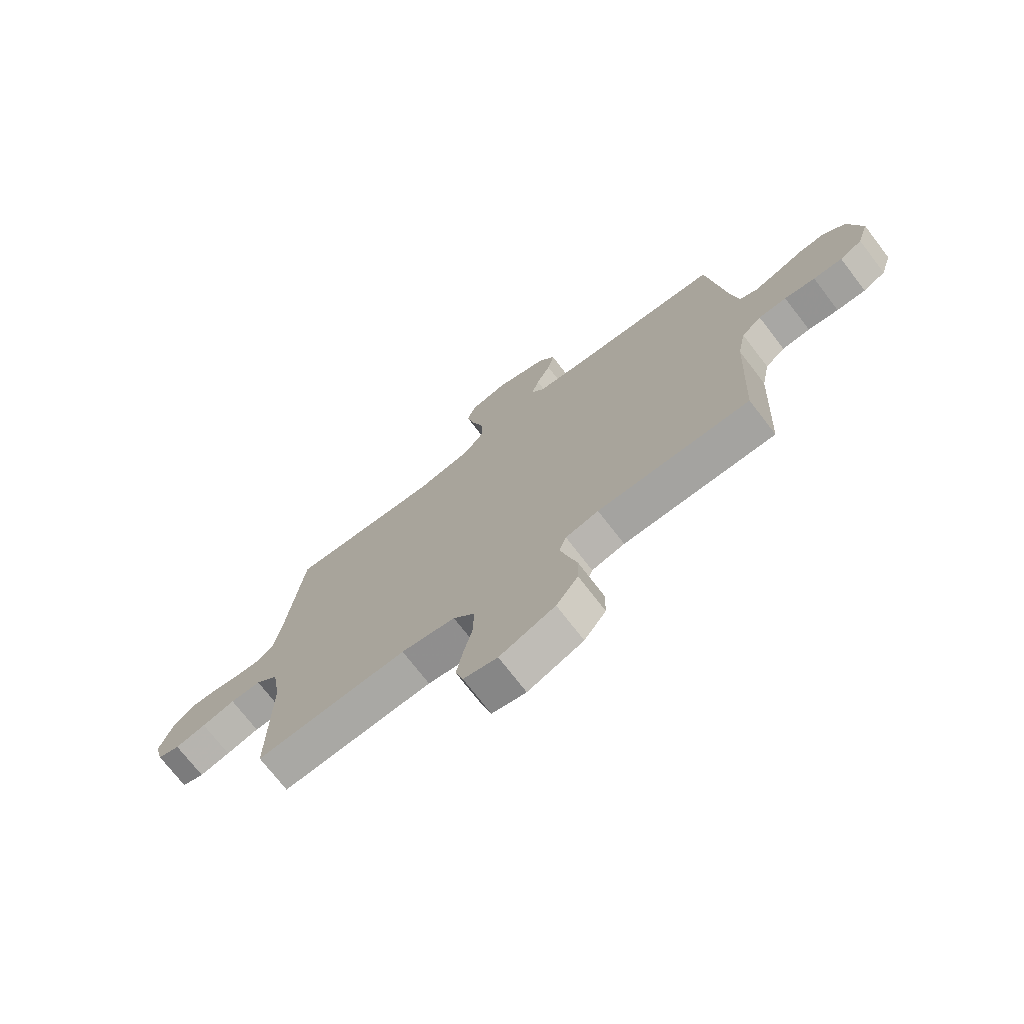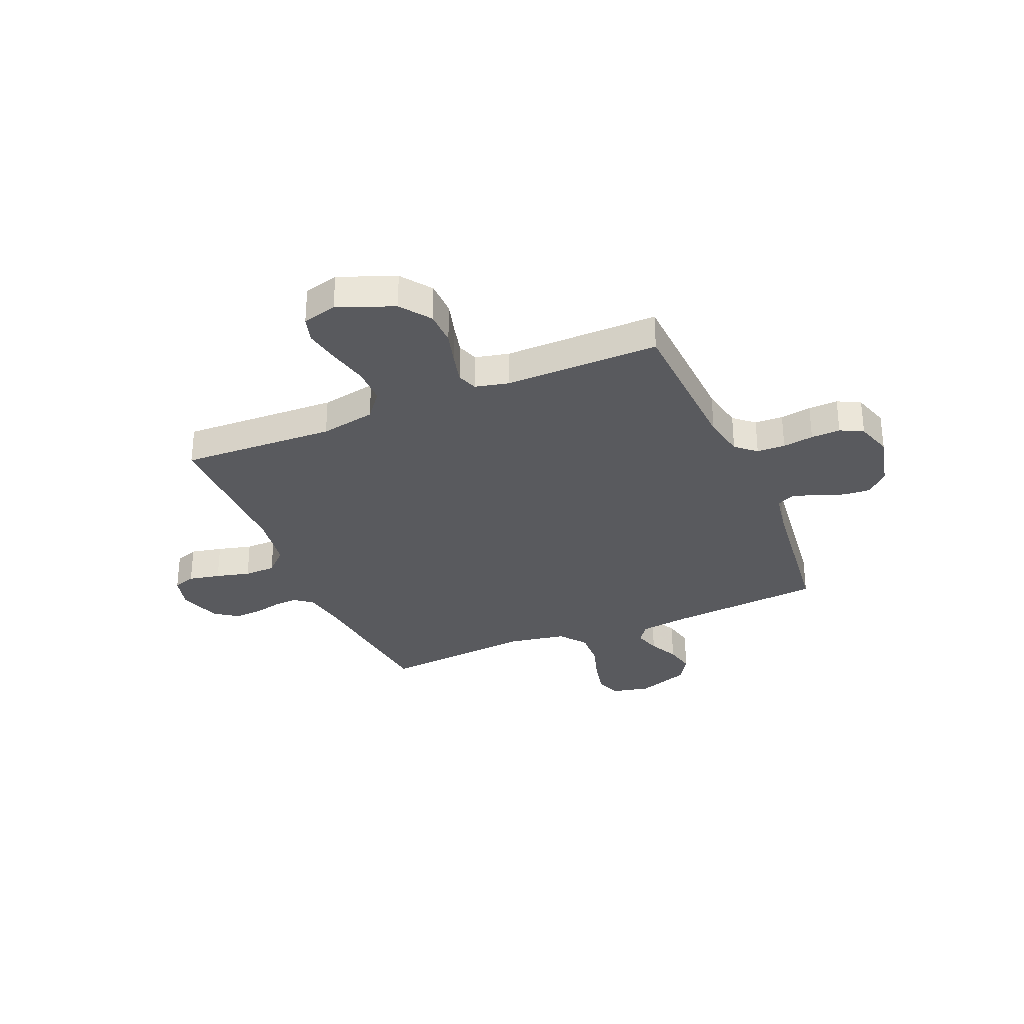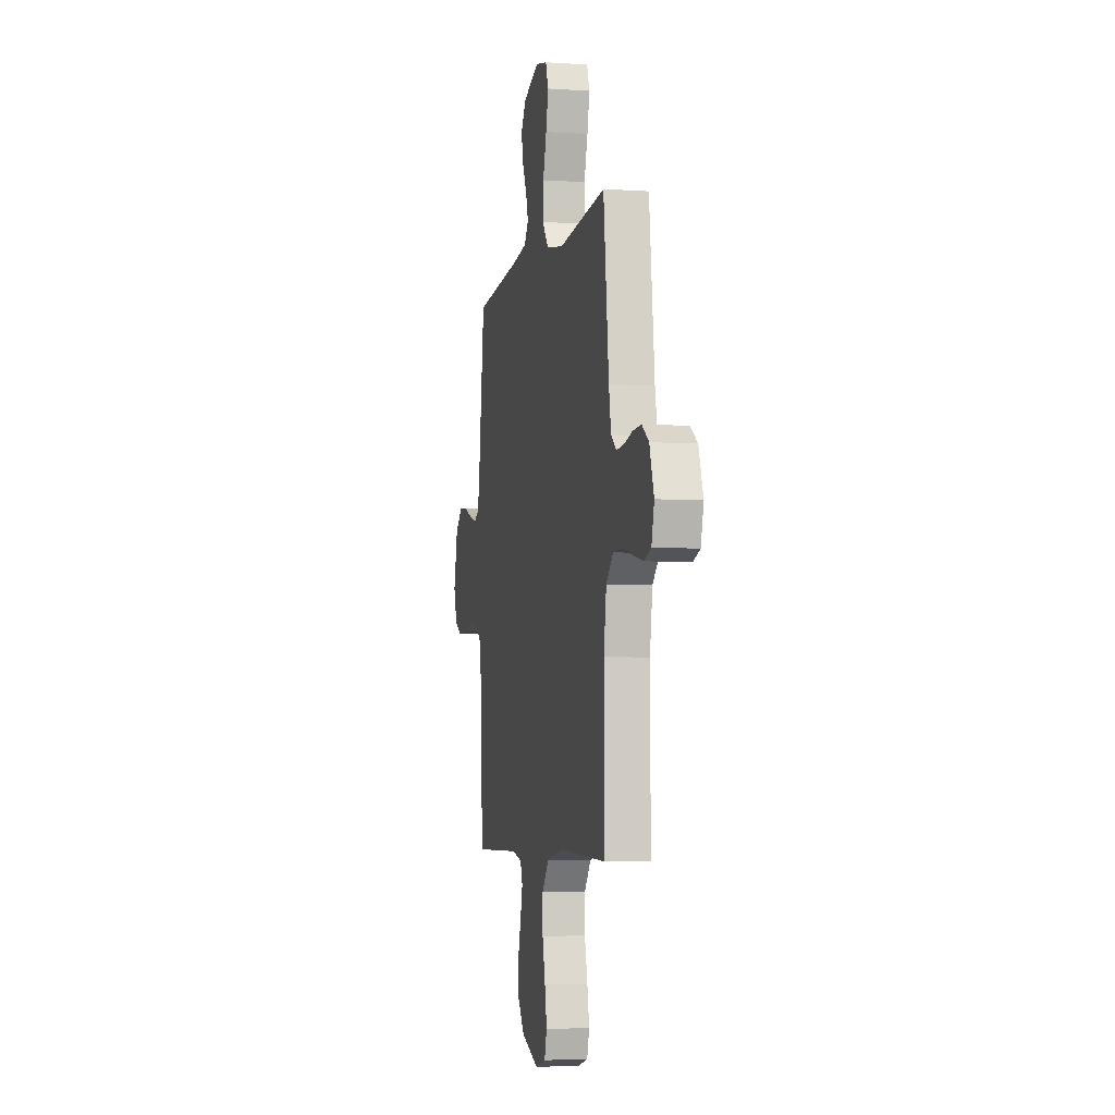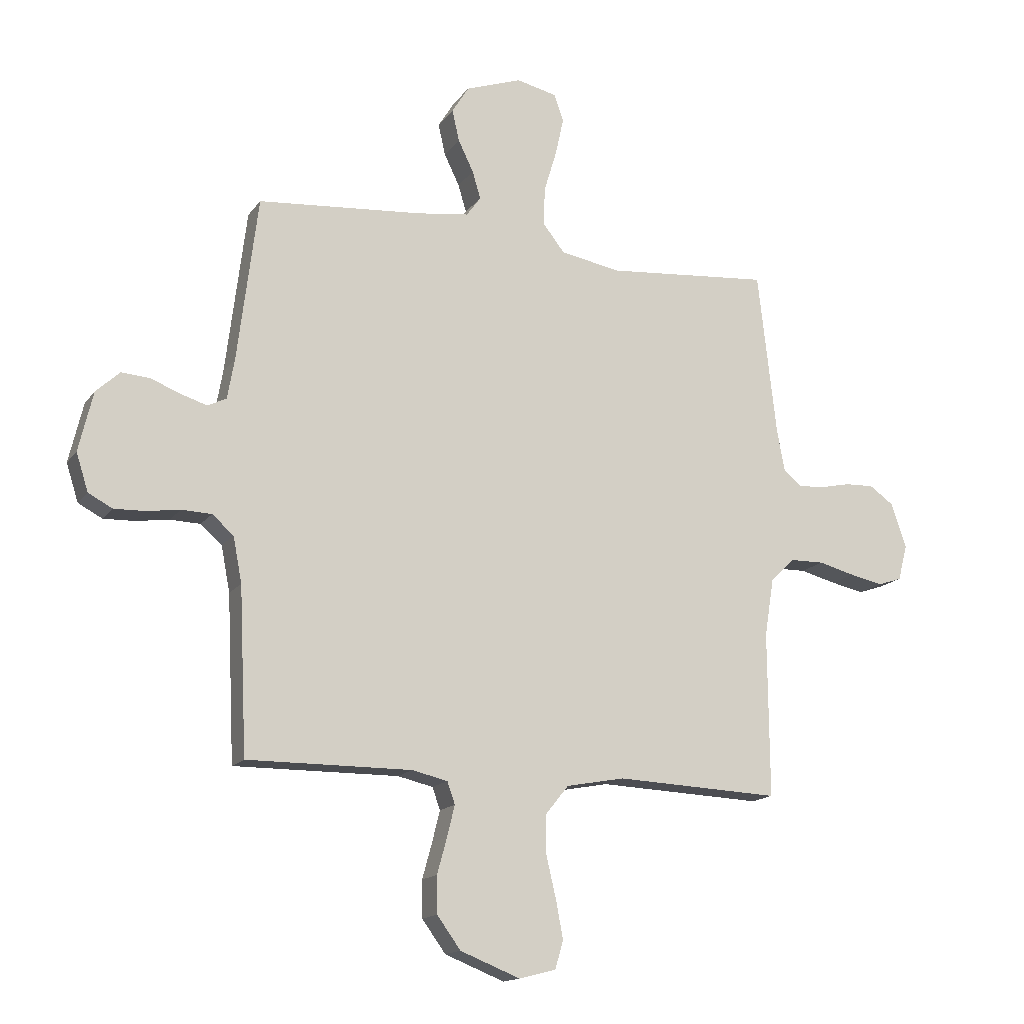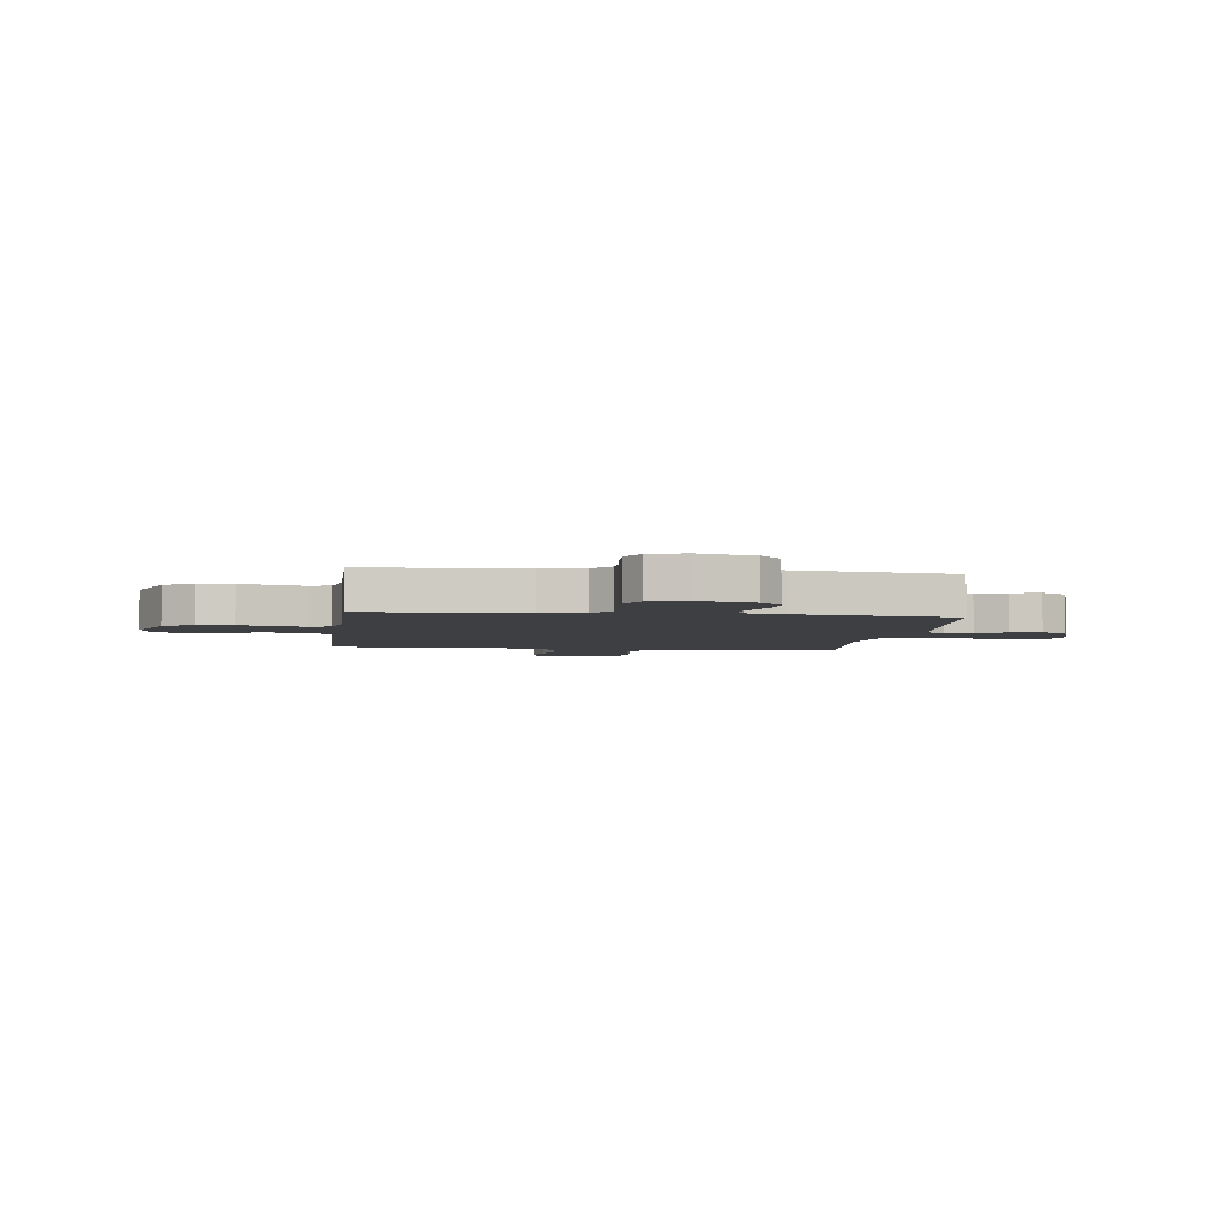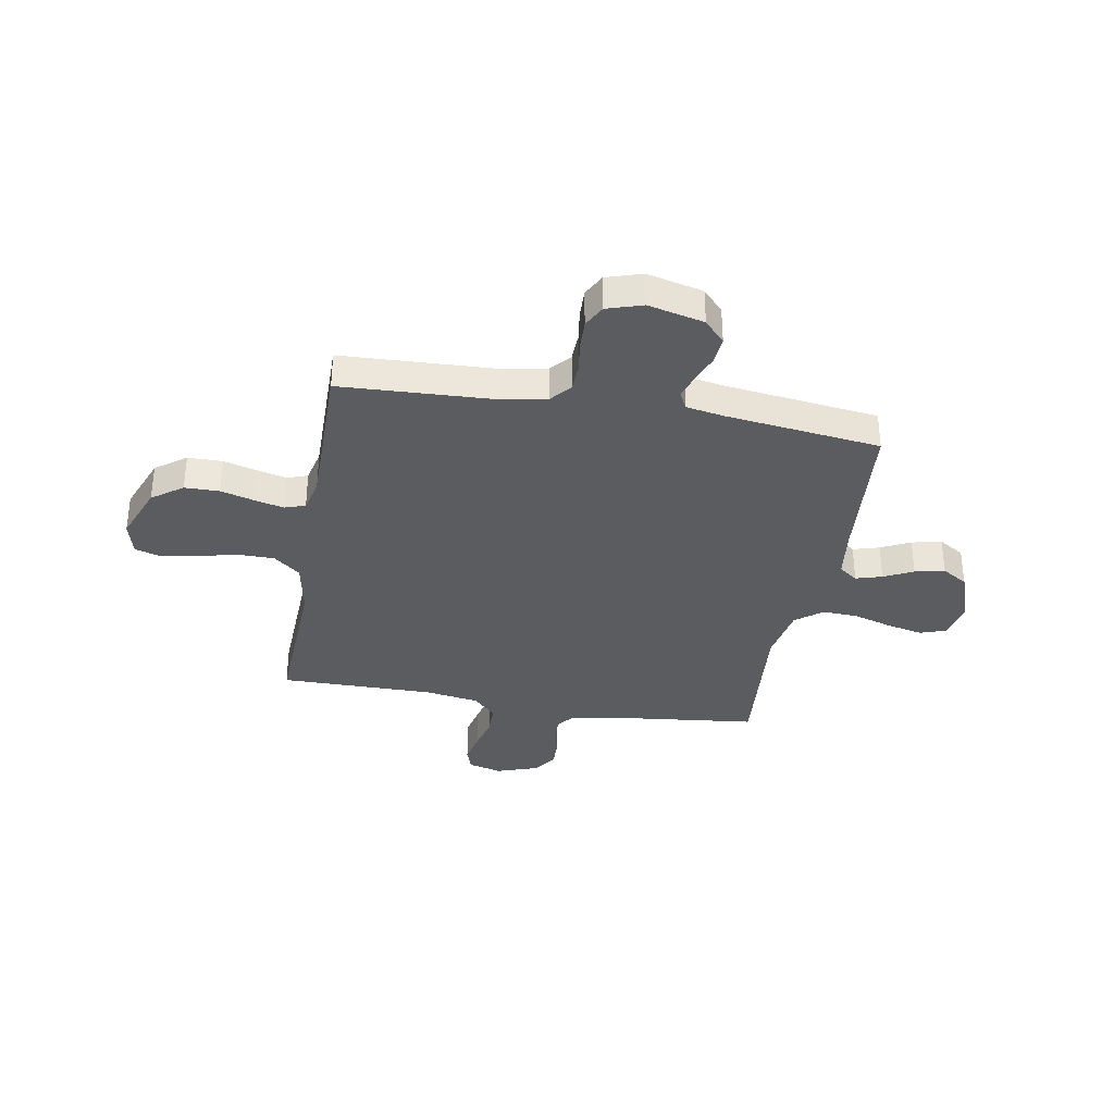
<metadata>
{"format":"obj","ext":"obj","renderer":"f3d","projection":"perspective","resolution":1024,"background":"white","views":[{"elev":-73.1,"azim":-142.4,"up":"+Z"},{"elev":-31.6,"azim":-157.0,"up":"+Y"},{"elev":-5.1,"azim":78.1,"up":"+Z"},{"elev":-15.3,"azim":-23.2,"up":"+Z"},{"elev":-3.9,"azim":-97.4,"up":"+Y"},{"elev":-34.6,"azim":-100.0,"up":"+Y"}]}
</metadata>
<code>
v 0.5 0.07 -0.5
v 0.2 0.07 -0.487
v 0.093 0.07 -0.507
v 0.051 0.07 -0.559
v 0.051 0.07 -0.63
v 0.069 0.07 -0.707
v 0.082 0.07 -0.776
v 0.067 0.07 -0.827
v 0 0.07 -0.844
v -0.109 0.07 -0.801
v -0.152 0.07 -0.742
v -0.153 0.07 -0.675
v -0.135 0.07 -0.61
v -0.121 0.07 -0.553
v -0.135 0.07 -0.513
v -0.2 0.07 -0.498
v -0.5 0.07 -0.5
v -0.514 0.07 -0.2
v -0.53 0.07 -0.117
v -0.569 0.07 -0.083
v -0.624 0.07 -0.081
v -0.684 0.07 -0.09
v -0.741 0.07 -0.092
v -0.785 0.07 -0.069
v -0.807 0.07 0
v -0.781 0.07 0.109
v -0.738 0.07 0.149
v -0.686 0.07 0.145
v -0.632 0.07 0.124
v -0.584 0.07 0.109
v -0.55 0.07 0.126
v -0.537 0.07 0.2
v -0.5 0.07 0.5
v -0.2 0.07 0.525
v -0.104 0.07 0.538
v -0.078 0.07 0.574
v -0.093 0.07 0.625
v -0.121 0.07 0.682
v -0.134 0.07 0.74
v -0.103 0.07 0.79
v 0 0.07 0.826
v 0.074 0.07 0.809
v 0.091 0.07 0.76
v 0.076 0.07 0.691
v 0.053 0.07 0.615
v 0.05 0.07 0.545
v 0.09 0.07 0.494
v 0.2 0.07 0.474
v 0.5 0.07 0.5
v 0.534 0.07 0.2
v 0.548 0.07 0.123
v 0.582 0.07 0.096
v 0.63 0.07 0.099
v 0.684 0.07 0.111
v 0.737 0.07 0.113
v 0.781 0.07 0.082
v 0.809 0.07 0
v 0.792 0.07 -0.065
v 0.748 0.07 -0.08
v 0.687 0.07 -0.067
v 0.621 0.07 -0.05
v 0.56 0.07 -0.051
v 0.515 0.07 -0.094
v 0.498 0.07 -0.2
v 0.5 0 -0.5
v 0.2 0 -0.487
v 0.093 0 -0.507
v 0.051 0 -0.559
v 0.051 0 -0.63
v 0.069 0 -0.707
v 0.082 0 -0.776
v 0.067 0 -0.827
v 0 0 -0.844
v -0.109 0 -0.801
v -0.152 0 -0.742
v -0.153 0 -0.675
v -0.135 0 -0.61
v -0.121 0 -0.553
v -0.135 0 -0.513
v -0.2 0 -0.498
v -0.5 0 -0.5
v -0.514 0 -0.2
v -0.53 0 -0.117
v -0.569 0 -0.083
v -0.624 0 -0.081
v -0.684 0 -0.09
v -0.741 0 -0.092
v -0.785 0 -0.069
v -0.807 0 0
v -0.781 0 0.109
v -0.738 0 0.149
v -0.686 0 0.145
v -0.632 0 0.124
v -0.584 0 0.109
v -0.55 0 0.126
v -0.537 0 0.2
v -0.5 0 0.5
v -0.2 0 0.525
v -0.104 0 0.538
v -0.078 0 0.574
v -0.093 0 0.625
v -0.121 0 0.682
v -0.134 0 0.74
v -0.103 0 0.79
v 0 0 0.826
v 0.074 0 0.809
v 0.091 0 0.76
v 0.076 0 0.691
v 0.053 0 0.615
v 0.05 0 0.545
v 0.09 0 0.494
v 0.2 0 0.474
v 0.5 0 0.5
v 0.534 0 0.2
v 0.548 0 0.123
v 0.582 0 0.096
v 0.63 0 0.099
v 0.684 0 0.111
v 0.737 0 0.113
v 0.781 0 0.082
v 0.809 0 0
v 0.792 0 -0.065
v 0.748 0 -0.08
v 0.687 0 -0.067
v 0.621 0 -0.05
v 0.56 0 -0.051
v 0.515 0 -0.094
v 0.498 0 -0.2
f 59 60 61
f 58 59 61
f 57 58 61
f 56 57 61
f 55 56 61
f 54 55 61
f 53 54 61
f 52 53 61 62
f 51 52 62 63
f 48 49 50
f 51 63 64
f 50 51 64
f 48 50 64
f 47 48 64
f 43 44 45
f 42 43 45
f 41 42 45
f 40 41 45
f 39 40 45
f 38 39 45
f 37 38 45
f 36 37 45 46
f 64 1 2
f 47 64 2
f 46 47 2
f 36 46 2
f 35 36 2
f 27 28 29
f 26 27 29
f 25 26 29
f 24 25 29
f 23 24 29
f 22 23 29
f 21 22 29
f 20 21 29 30
f 19 20 30 31
f 16 17 18
f 19 31 32
f 18 19 32
f 16 18 32
f 15 16 32
f 11 12 13
f 10 11 13
f 9 10 13
f 8 9 13
f 7 8 13
f 6 7 13
f 5 6 13
f 4 5 13 14
f 3 4 14 15
f 3 15 32
f 2 3 32
f 35 2 32
f 34 35 32
f 32 33 34
f 125 124 123
f 125 123 122
f 125 122 121
f 125 121 120
f 125 120 119
f 125 119 118
f 125 118 117
f 126 125 117 116
f 127 126 116 115
f 114 113 112
f 128 127 115
f 128 115 114
f 128 114 112
f 128 112 111
f 109 108 107
f 109 107 106
f 109 106 105
f 109 105 104
f 109 104 103
f 109 103 102
f 109 102 101
f 110 109 101 100
f 66 65 128
f 66 128 111
f 66 111 110
f 66 110 100
f 66 100 99
f 93 92 91
f 93 91 90
f 93 90 89
f 93 89 88
f 93 88 87
f 93 87 86
f 93 86 85
f 94 93 85 84
f 95 94 84 83
f 82 81 80
f 96 95 83
f 96 83 82
f 96 82 80
f 96 80 79
f 77 76 75
f 77 75 74
f 77 74 73
f 77 73 72
f 77 72 71
f 77 71 70
f 77 70 69
f 78 77 69 68
f 79 78 68 67
f 96 79 67
f 96 67 66
f 96 66 99
f 96 99 98
f 98 97 96
f 1 65 66 2
f 2 66 67 3
f 3 67 68 4
f 4 68 69 5
f 5 69 70 6
f 6 70 71 7
f 7 71 72 8
f 8 72 73 9
f 9 73 74 10
f 10 74 75 11
f 11 75 76 12
f 12 76 77 13
f 13 77 78 14
f 14 78 79 15
f 15 79 80 16
f 16 80 81 17
f 17 81 82 18
f 18 82 83 19
f 19 83 84 20
f 20 84 85 21
f 21 85 86 22
f 22 86 87 23
f 23 87 88 24
f 24 88 89 25
f 25 89 90 26
f 26 90 91 27
f 27 91 92 28
f 28 92 93 29
f 29 93 94 30
f 30 94 95 31
f 31 95 96 32
f 32 96 97 33
f 33 97 98 34
f 34 98 99 35
f 35 99 100 36
f 36 100 101 37
f 37 101 102 38
f 38 102 103 39
f 39 103 104 40
f 40 104 105 41
f 41 105 106 42
f 42 106 107 43
f 43 107 108 44
f 44 108 109 45
f 45 109 110 46
f 46 110 111 47
f 47 111 112 48
f 48 112 113 49
f 49 113 114 50
f 50 114 115 51
f 51 115 116 52
f 52 116 117 53
f 53 117 118 54
f 54 118 119 55
f 55 119 120 56
f 56 120 121 57
f 57 121 122 58
f 58 122 123 59
f 59 123 124 60
f 60 124 125 61
f 61 125 126 62
f 62 126 127 63
f 63 127 128 64
f 64 128 65 1

</code>
